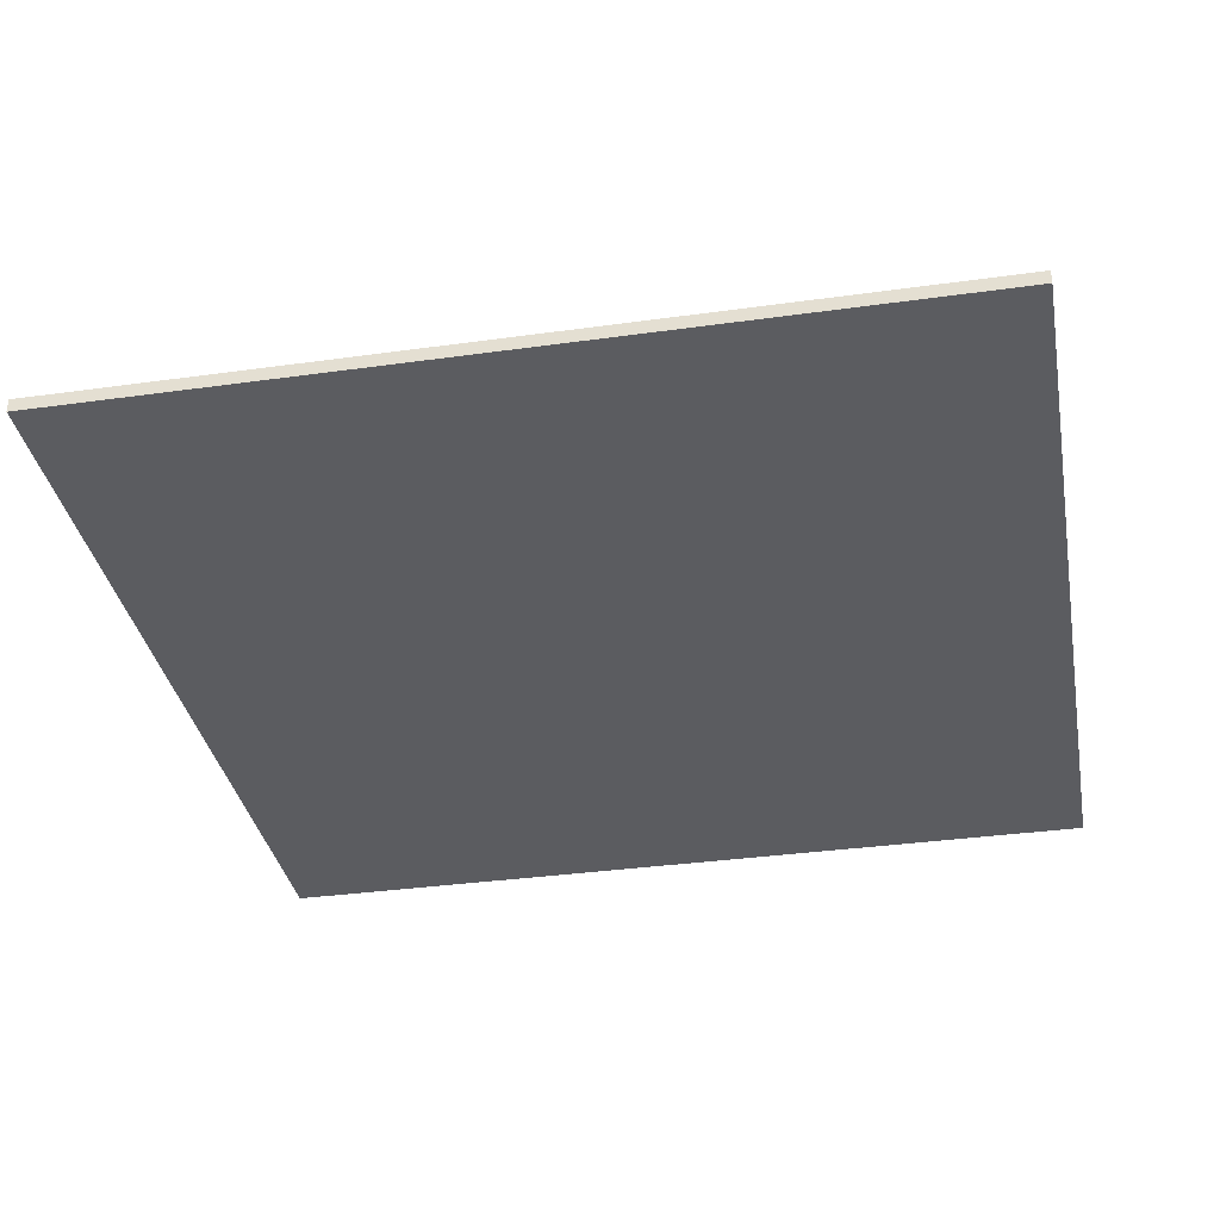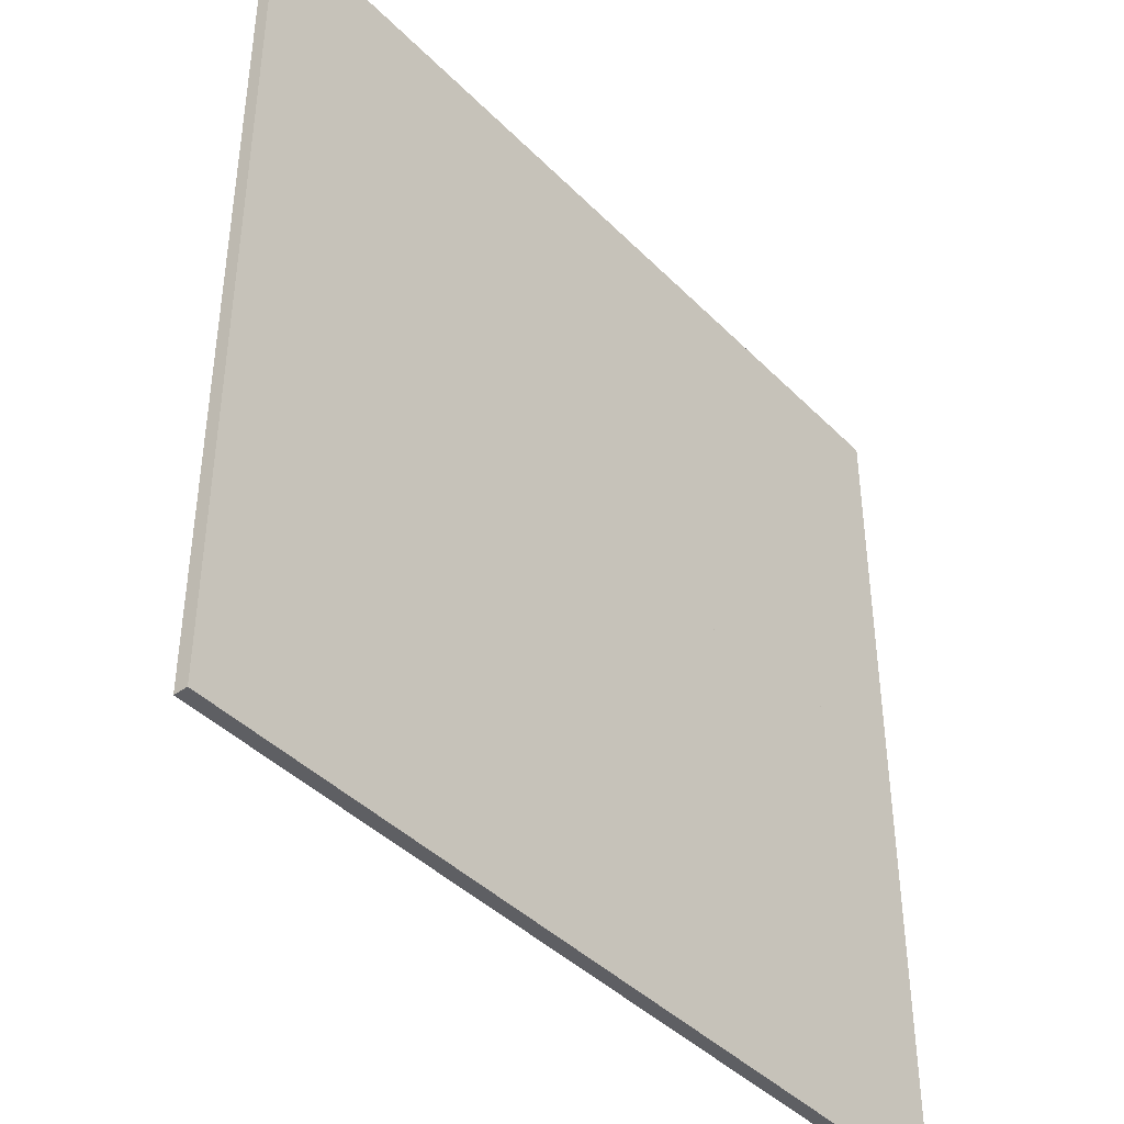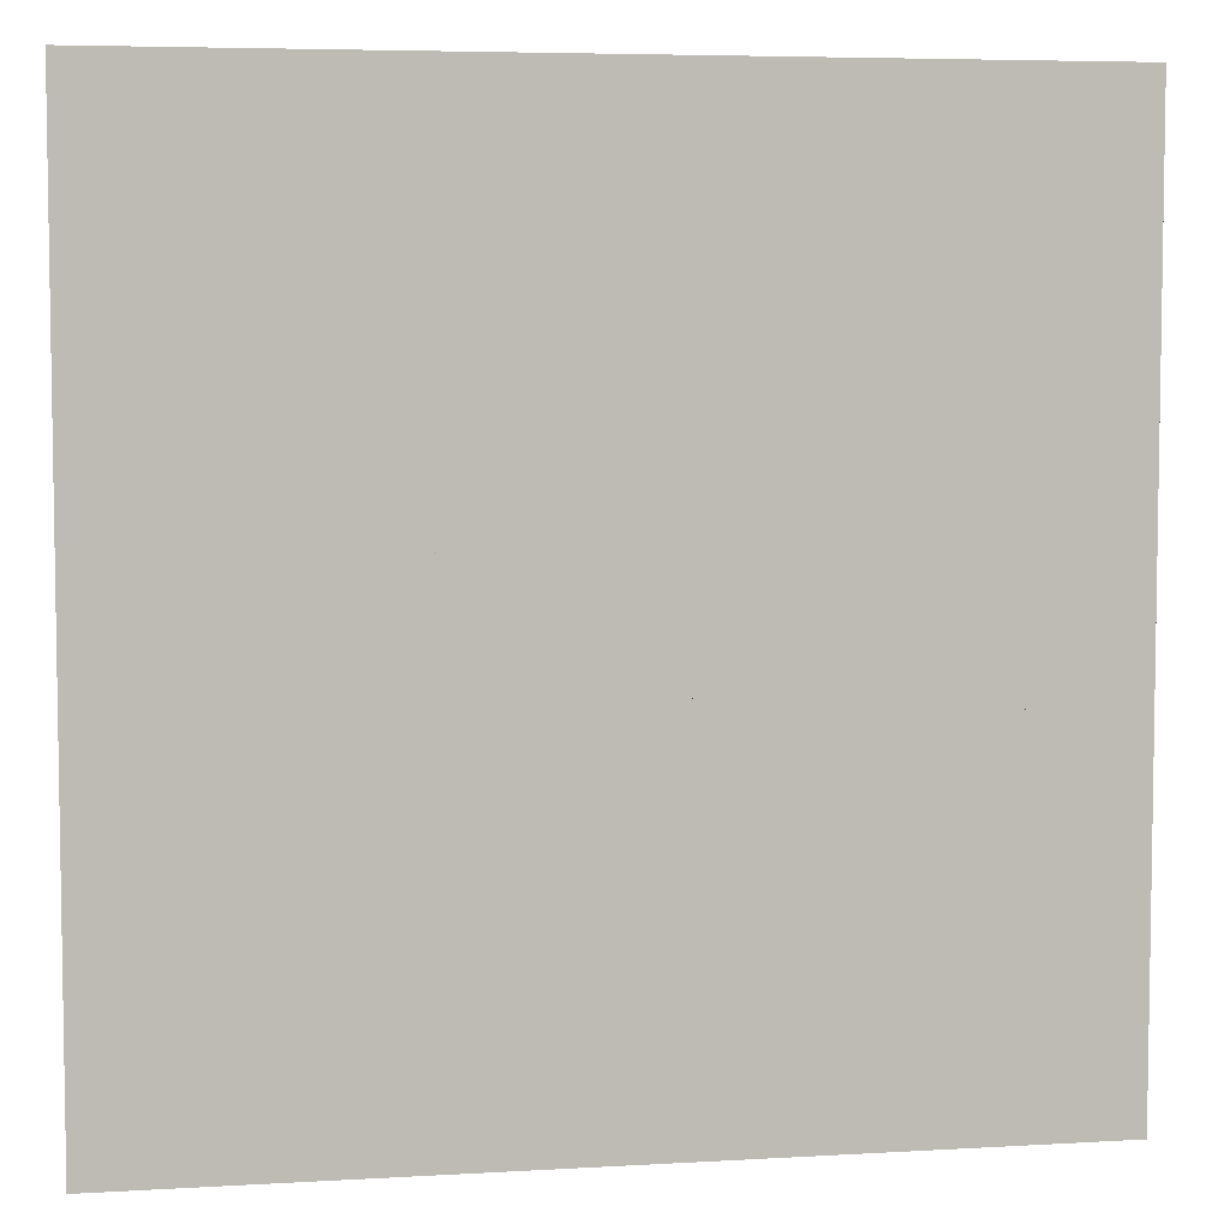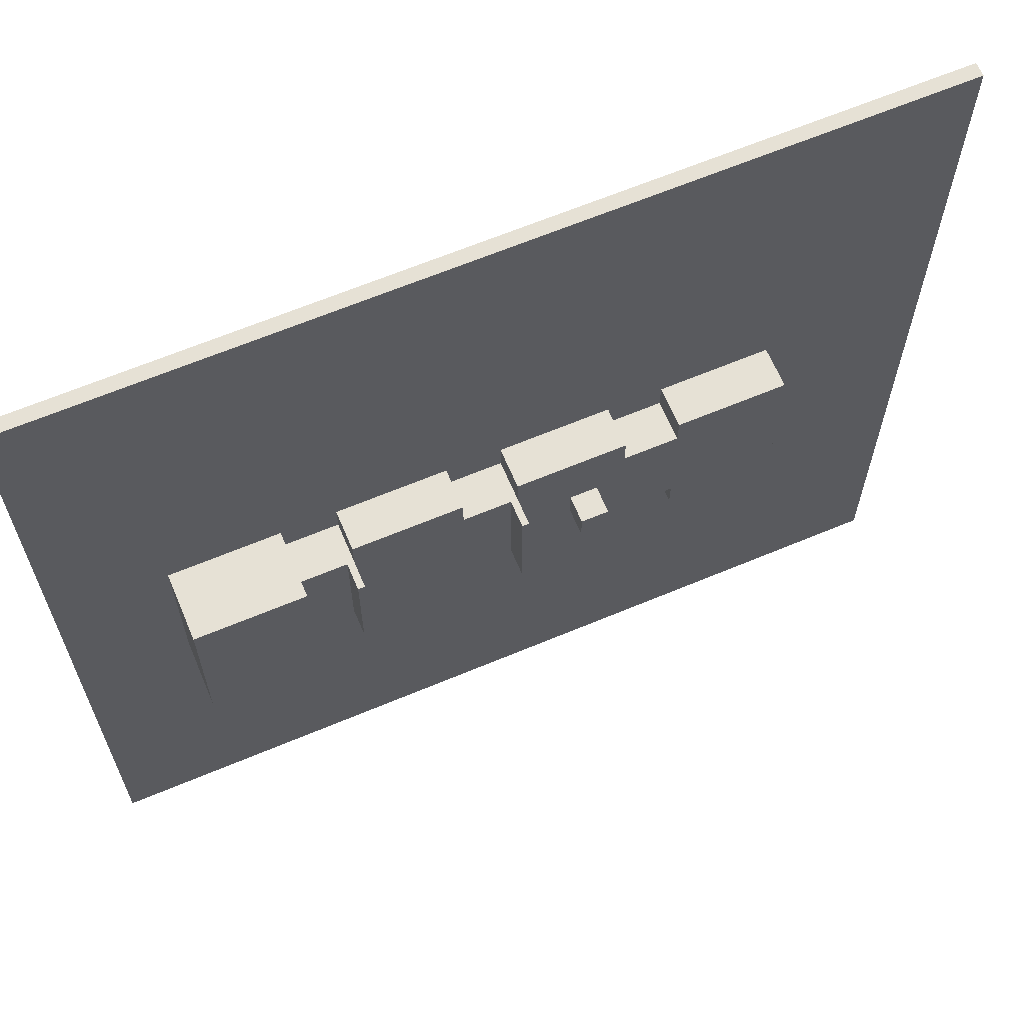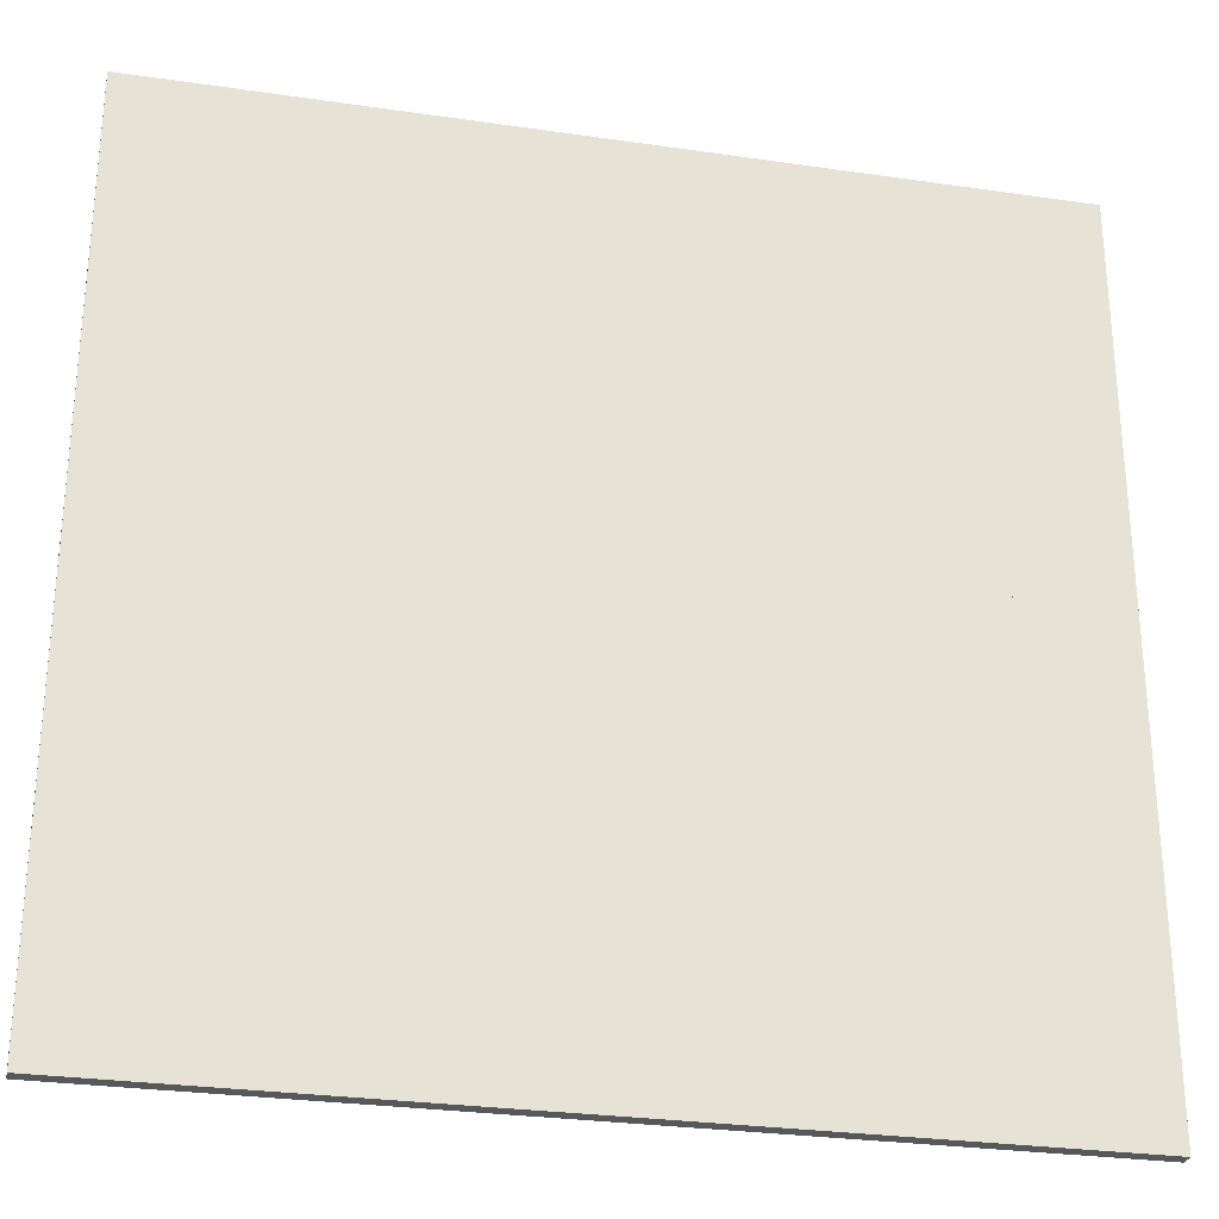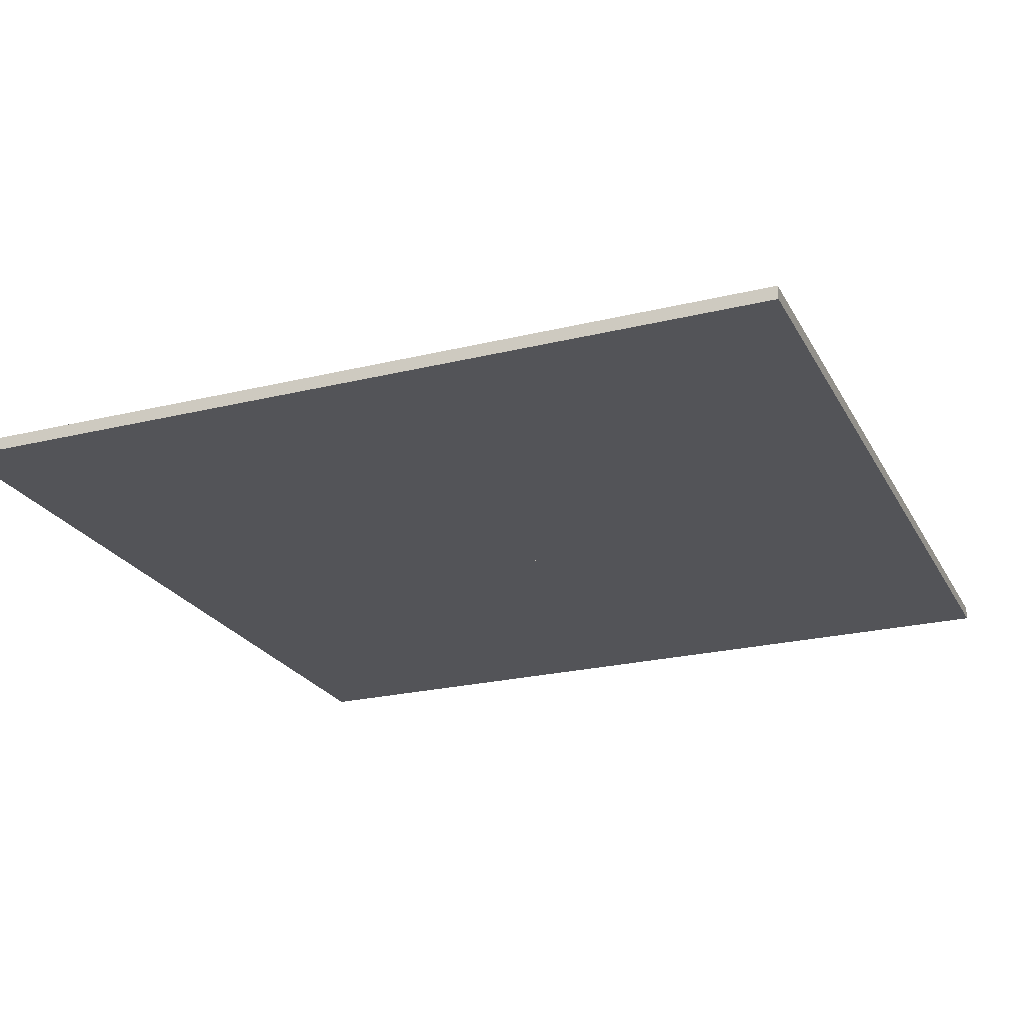
<metadata>
{"format":"obj","ext":"obj","renderer":"f3d","projection":"perspective","resolution":1024,"background":"white","views":[{"elev":-35.0,"azim":-79.5,"up":"+Y"},{"elev":-42.0,"azim":-50.0,"up":"+Z"},{"elev":5.7,"azim":-10.2,"up":"+Z"},{"elev":64.8,"azim":157.1,"up":"+Z"},{"elev":-28.3,"azim":-12.4,"up":"+Z"},{"elev":-23.6,"azim":22.3,"up":"+Y"}]}
</metadata>
<code>
g default
v -768 256 256
v -512 256 256
v -768 256 -256
v -512 0 256
v -768 0 -256
v -512 0 -256
v -512 256 -256
v -768 0 256
g mesh_8
f 1 2 7 3
f 5 6 4 8
f 5 8 1 3
f 7 2 4 6
f 6 5 3 7
f 2 1 8 4
g default
v -1280 256 384
v -768 256 384
v -1280 256 -384
v -768 0 384
v -1280 0 -384
v -768 0 -384
v -768 256 -384
v -1280 0 384
g mesh_10497
f 9 10 15 11
f 13 14 12 16
f 13 16 9 11
f 15 10 12 14
f 14 13 11 15
f 10 9 16 12
g default
v -512 256 384
v -3.052e-05 256 384
v -512 256 -384
v -3.052e-05 0 384
v -512 0 -384
v -3.052e-05 0 -384
v -3.052e-05 256 -384
v -512 0 384
g mesh_10500
f 17 18 23 19
f 21 22 20 24
f 21 24 17 19
f 23 18 20 22
f 22 21 19 23
f 18 17 24 20
g default
v -3.052e-05 256 256
v 256 256 256
v -3.052e-05 256 -256
v 256 0 256
v -3.052e-05 0 -256
v 256 0 -256
v 256 256 -256
v -3.052e-05 0 256
g mesh_10501
f 25 26 31 27
f 29 30 28 32
f 29 32 25 27
f 31 26 28 30
f 30 29 27 31
f 26 25 32 28
g default
v 256 256 384
v 768 256 384
v 256 256 -384
v 768 0 384
v 256 0 -384
v 768 0 -384
v 768 256 -384
v 256 0 384
g mesh_10502
f 33 34 39 35
f 37 38 36 40
f 37 40 33 35
f 39 34 36 38
f 38 37 35 39
f 34 33 40 36
g default
v -384 272 64
v -256 272 64
v -384 272 -64
v -256 256 64
v -384 256 -64
v -256 256 -64
v -256 272 -64
v -384 256 64
g mesh_10505
f 41 42 47 43
f 45 46 44 48
f 45 48 41 43
f 47 42 44 46
f 46 45 43 47
f 42 41 48 44
g default
v -2048 64 2048
v 2048 64 2048
v -2048 64 -2048
v 2048 0 2048
v -2048 0 -2048
v 2048 0 -2048
v 2048 64 -2048
v -2048 0 2048
g mesh_10544
f 49 50 55 51
f 53 54 52 56
f 53 56 49 51
f 55 50 52 54
f 54 53 51 55
f 50 49 56 52
g default
v 0 384 256
v 32 384 256
v 0 384 -256
v 32 256 256
v 0 256 -256
v 32 256 -256
v 32 384 -256
v 0 256 256
g mesh_10549
f 57 58 63 59
f 61 62 60 64
f 61 64 57 59
f 63 58 60 62
f 62 61 59 63
f 58 57 64 60
g default
v 768 256 256
v 1024 256 256
v 768 256 -256
v 1024 0 256
v 768 0 -256
v 1024 0 -256
v 1024 256 -256
v 768 0 256
g mesh_10572
f 65 66 71 67
f 69 70 68 72
f 69 72 65 67
f 71 66 68 70
f 70 69 67 71
f 66 65 72 68
g default
v 1024 256 384
v 1536 256 384
v 1024 256 -384
v 1536 0 384
v 1024 0 -384
v 1536 0 -384
v 1536 256 -384
v 1024 0 384
g mesh_10573
f 73 74 79 75
f 77 78 76 80
f 77 80 73 75
f 79 74 76 78
f 78 77 75 79
f 74 73 80 76
g default
v 768 384 256
v 800 384 256
v 768 384 -256
v 800 256 256
v 768 256 -256
v 800 256 -256
v 800 384 -256
v 768 256 256
g mesh_10580
f 81 82 87 83
f 85 86 84 88
f 85 88 81 83
f 87 82 84 86
f 86 85 83 87
f 82 81 88 84
g default
v -384 384 64
v -256 384 64
v -384 384 -64
v -256 256 64
v -384 256 -64
v -256 256 -64
v -256 384 -64
v -384 256 64
g mesh_10506
f 89 90 95 91
f 93 94 92 96
f 93 96 89 91
f 95 90 92 94
f 94 93 91 95
f 90 89 96 92
g default
v 1024 384 384
v 1536 384 384
v 1024 384 -384
v 1536 256 384
v 1024 256 -384
v 1536 256 -384
v 1536 384 -384
v 1024 256 384
g mesh_10586
f 97 98 103 99
f 101 102 100 104
f 101 104 97 99
f 103 98 100 102
f 102 101 99 103
f 98 97 104 100
g default
v 1024 272 384
v 1536 272 384
v 1024 272 -384
v 1536 256 384
v 1024 256 -384
v 1536 256 -384
v 1536 272 -384
v 1024 256 384
g mesh_10592
f 105 106 111 107
f 109 110 108 112
f 109 112 105 107
f 111 106 108 110
f 110 109 107 111
f 106 105 112 108

</code>
